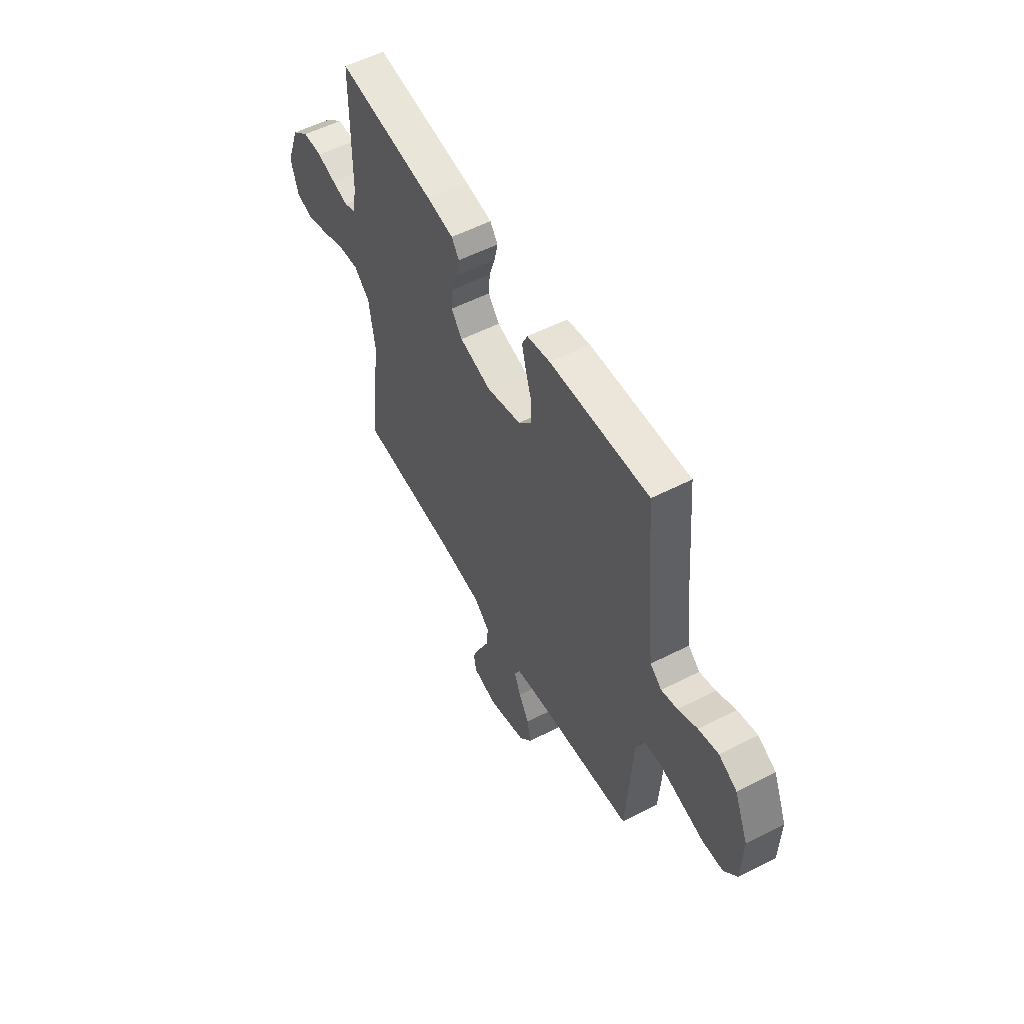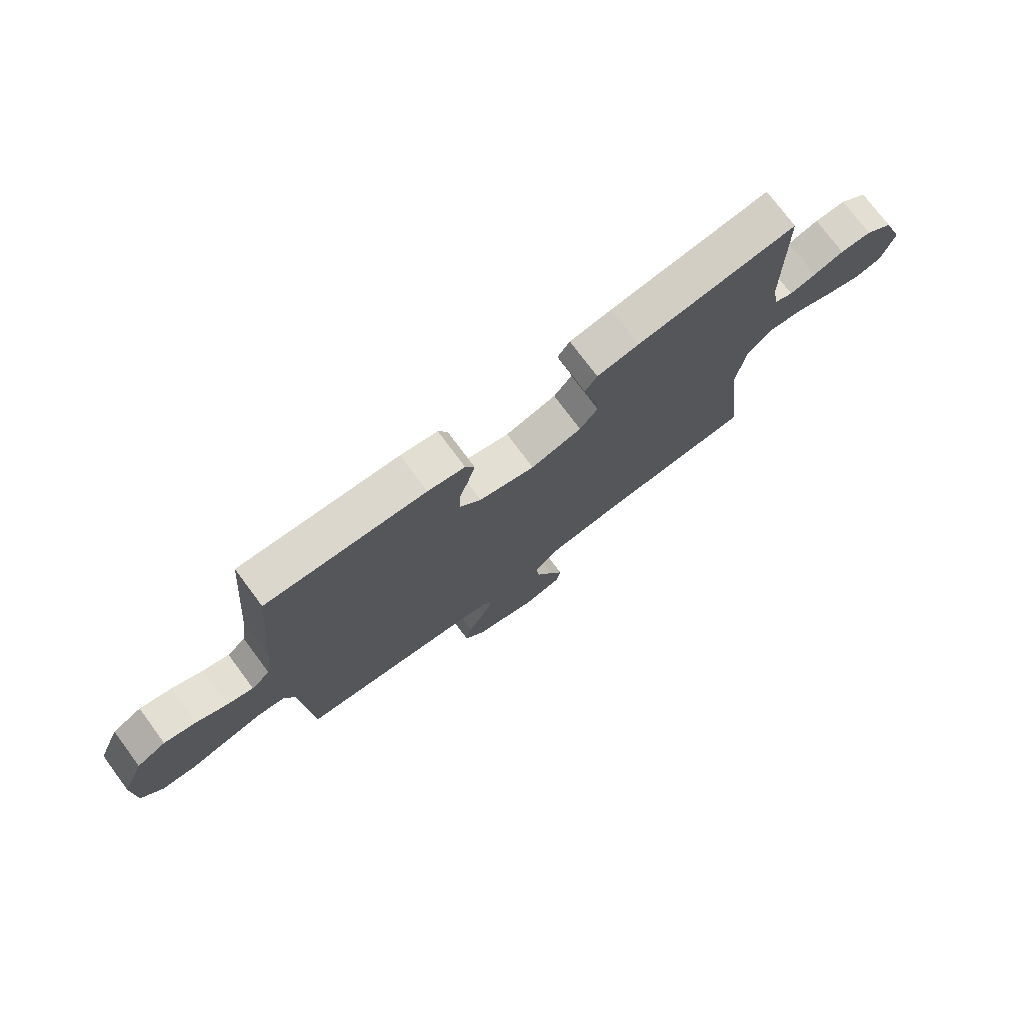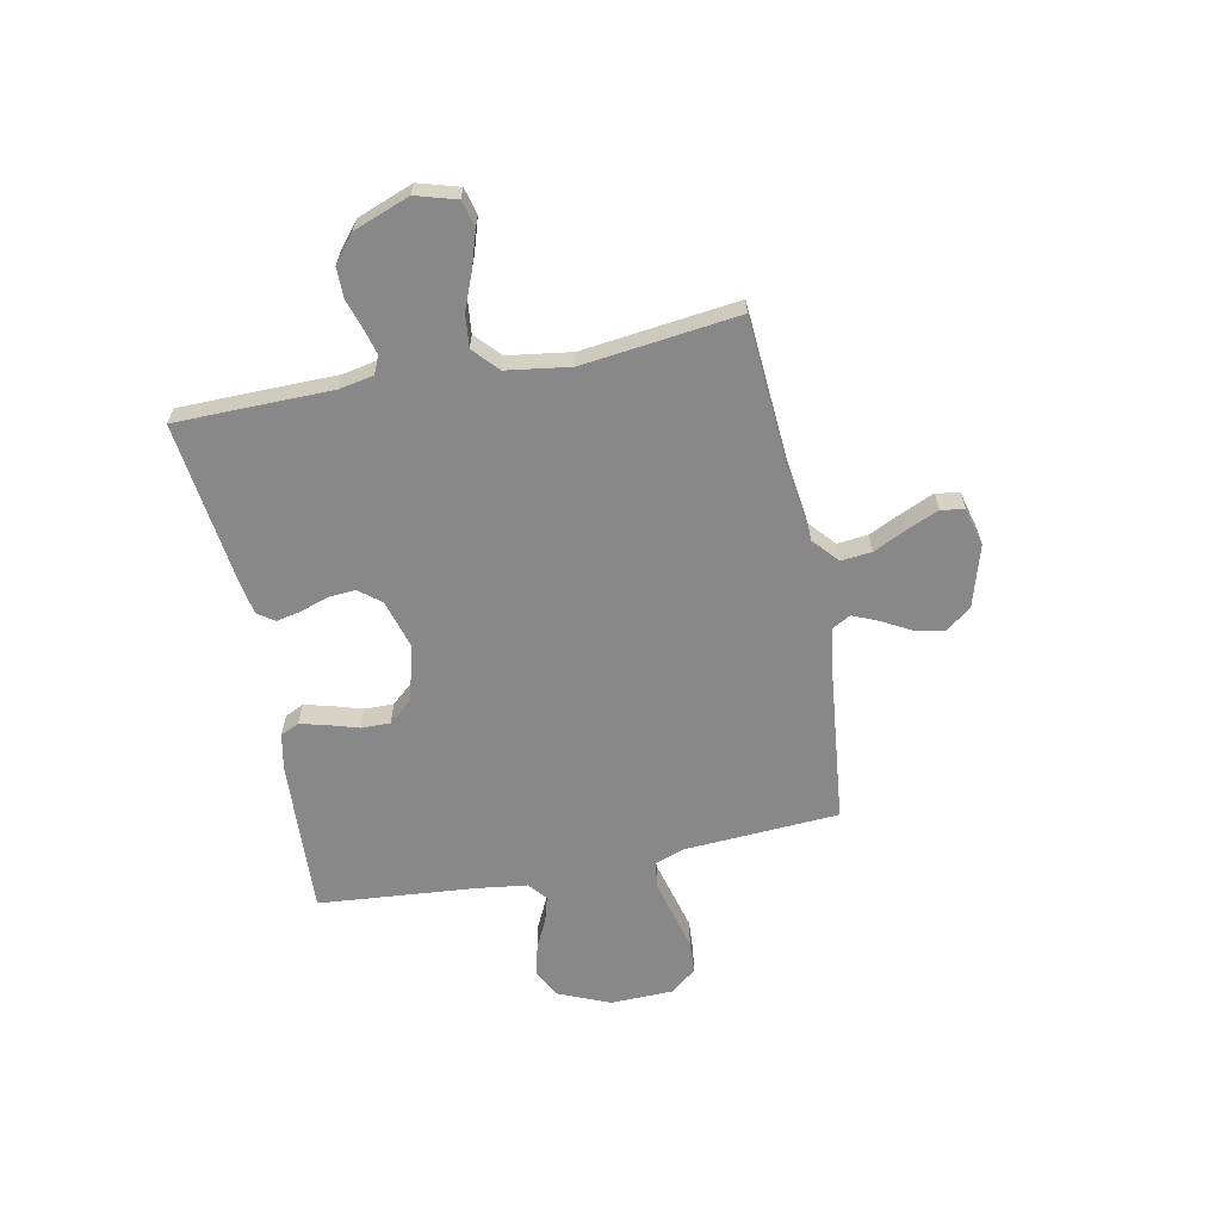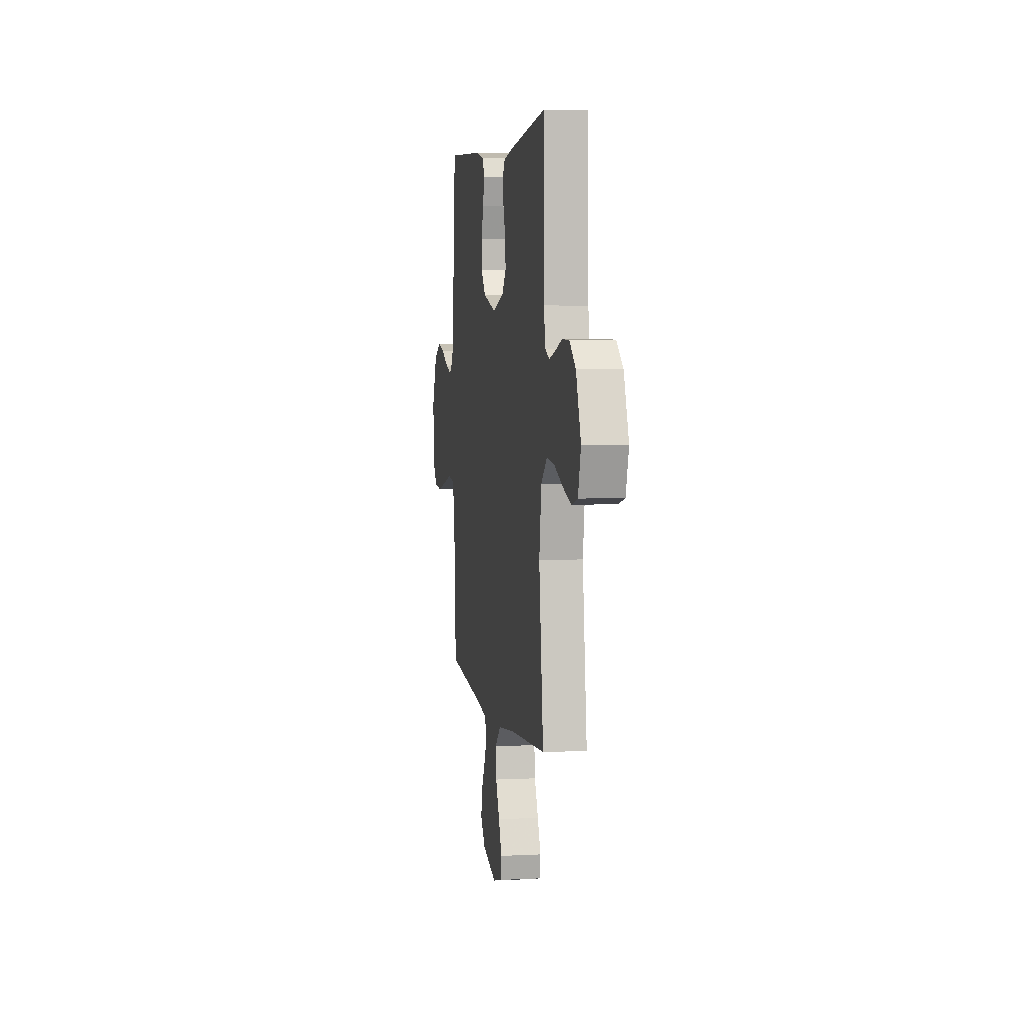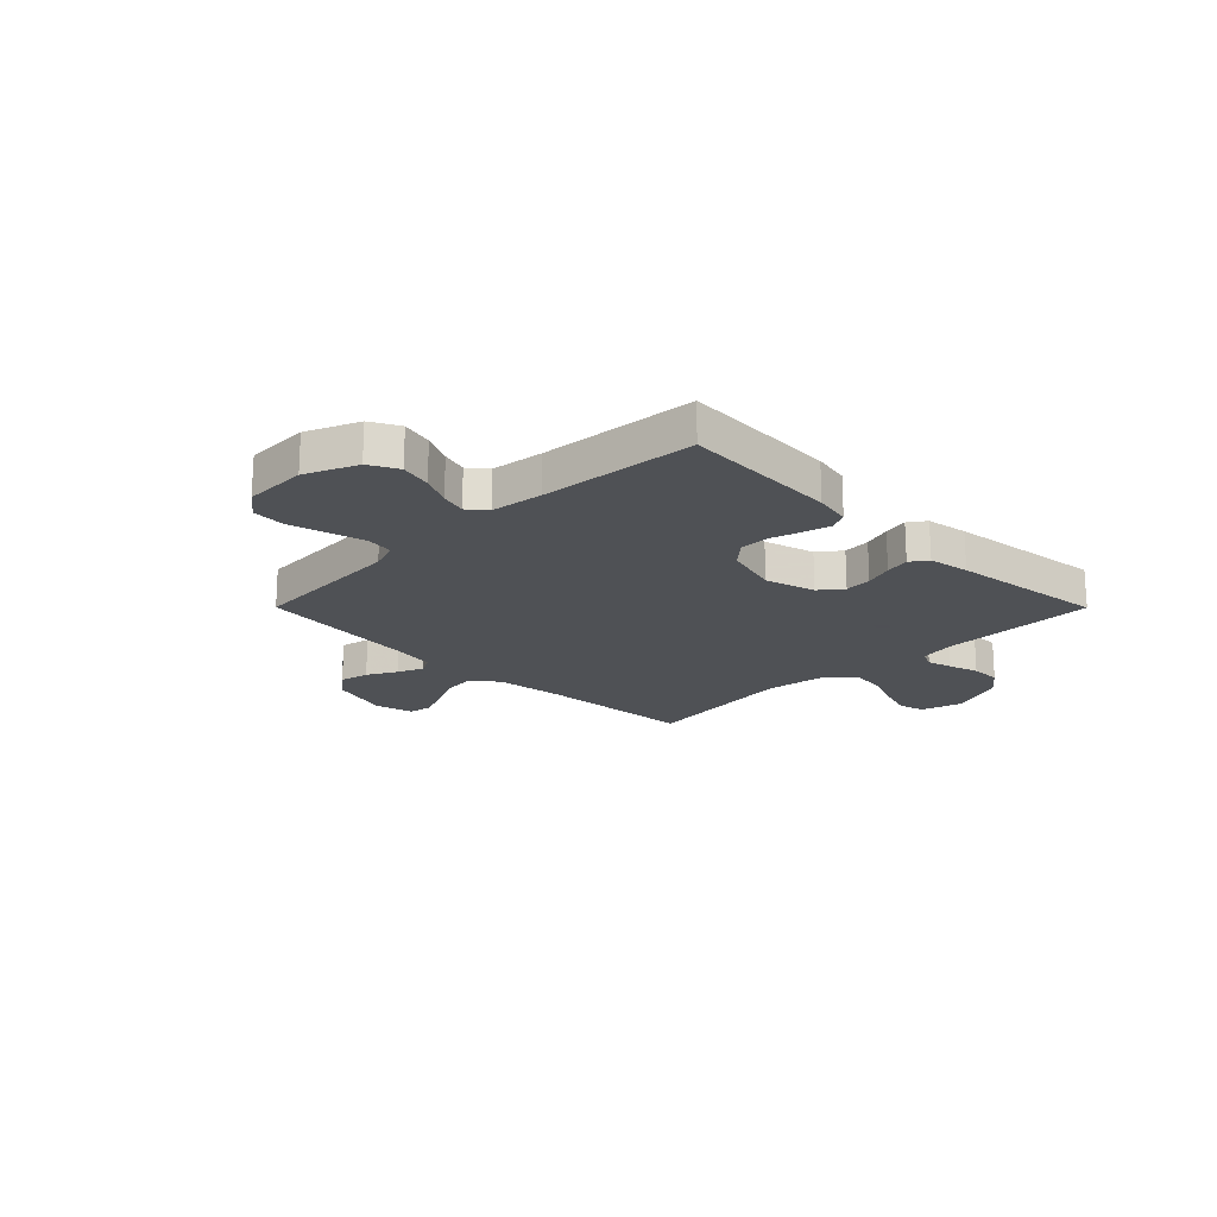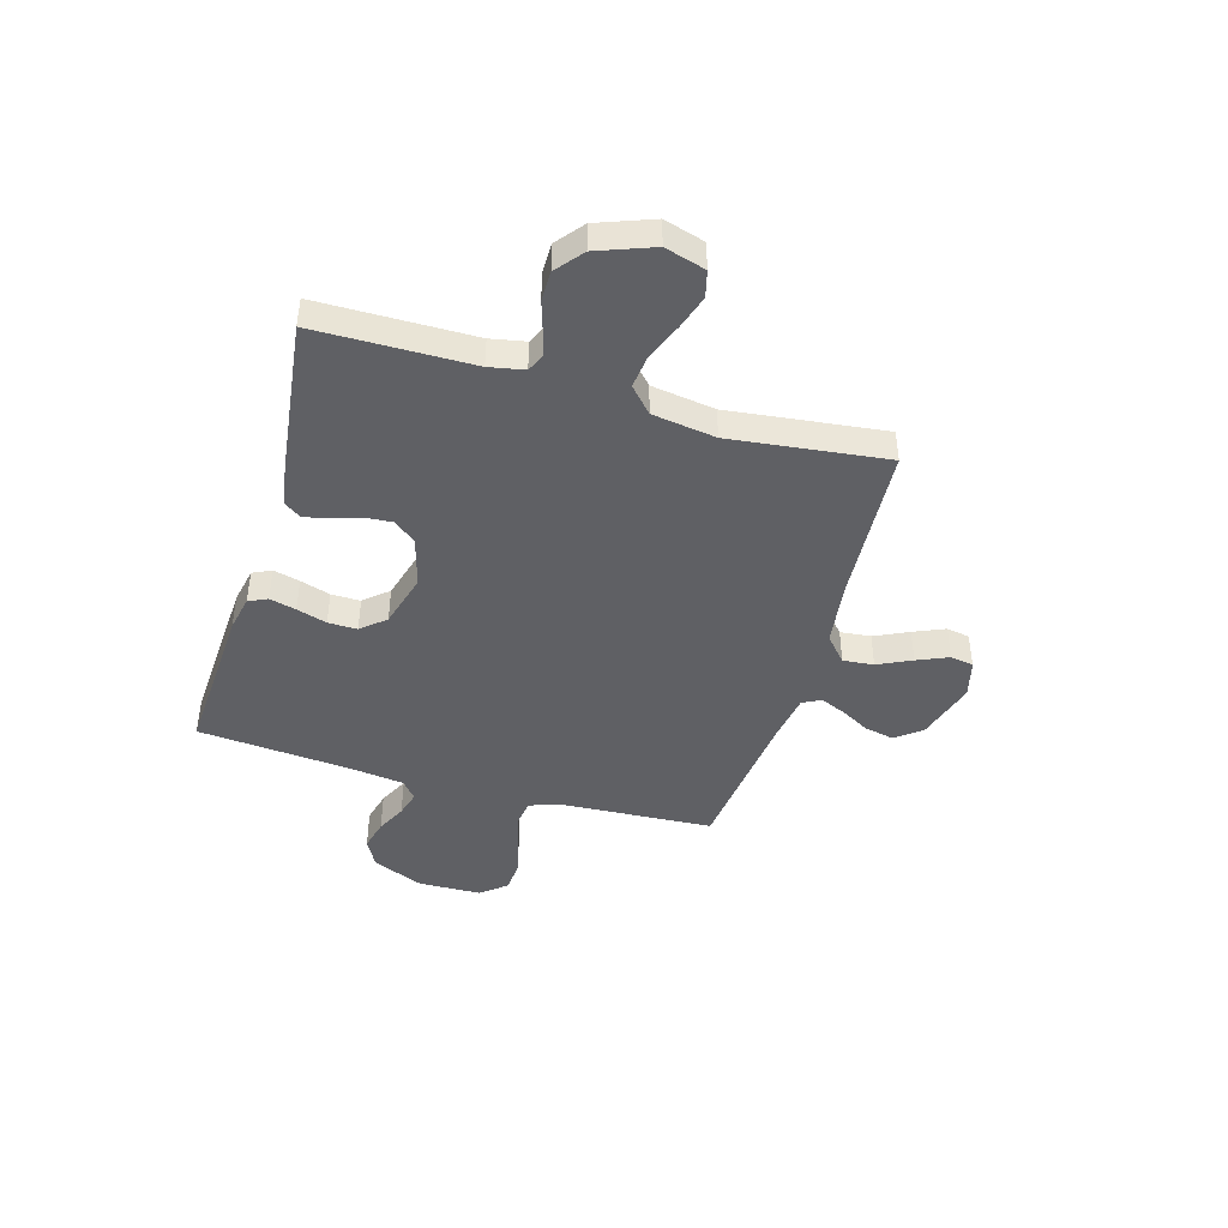
<metadata>
{"format":"obj","ext":"obj","renderer":"f3d","projection":"perspective","resolution":1024,"background":"white","views":[{"elev":54.9,"azim":-118.4,"up":"+Z"},{"elev":75.3,"azim":-36.7,"up":"+Z"},{"elev":-62.7,"azim":101.4,"up":"+Y"},{"elev":4.8,"azim":80.7,"up":"+Z"},{"elev":-19.5,"azim":-45.1,"up":"+Y"},{"elev":-43.7,"azim":73.7,"up":"+Y"}]}
</metadata>
<code>
v -0.5 0.07 0.5
v -0.2 0.07 0.484
v -0.13 0.07 0.47
v -0.113 0.07 0.434
v -0.126 0.07 0.383
v -0.144 0.07 0.325
v -0.145 0.07 0.269
v -0.105 0.07 0.223
v 0 0.07 0.194
v 0.096 0.07 0.221
v 0.13 0.07 0.264
v 0.126 0.07 0.316
v 0.108 0.07 0.37
v 0.098 0.07 0.417
v 0.121 0.07 0.45
v 0.2 0.07 0.463
v 0.5 0.07 0.5
v 0.503 0.07 0.2
v 0.516 0.07 0.133
v 0.55 0.07 0.118
v 0.599 0.07 0.131
v 0.656 0.07 0.149
v 0.714 0.07 0.149
v 0.766 0.07 0.107
v 0.806 0.07 0
v 0.783 0.07 -0.078
v 0.732 0.07 -0.091
v 0.666 0.07 -0.07
v 0.594 0.07 -0.041
v 0.53 0.07 -0.034
v 0.482 0.07 -0.078
v 0.464 0.07 -0.2
v 0.5 0.07 -0.5
v 0.2 0.07 -0.52
v 0.067 0.07 -0.537
v 0.018 0.07 -0.58
v 0.024 0.07 -0.639
v 0.055 0.07 -0.704
v 0.081 0.07 -0.764
v 0.073 0.07 -0.809
v 0 0.07 -0.828
v -0.118 0.07 -0.793
v -0.156 0.07 -0.744
v -0.144 0.07 -0.687
v -0.113 0.07 -0.631
v -0.092 0.07 -0.582
v -0.111 0.07 -0.547
v -0.2 0.07 -0.533
v -0.5 0.07 -0.5
v -0.518 0.07 -0.2
v -0.538 0.07 -0.145
v -0.59 0.07 -0.138
v -0.659 0.07 -0.156
v -0.732 0.07 -0.175
v -0.795 0.07 -0.171
v -0.835 0.07 -0.121
v -0.838 0.07 0
v -0.796 0.07 0.099
v -0.741 0.07 0.128
v -0.681 0.07 0.113
v -0.623 0.07 0.085
v -0.574 0.07 0.071
v -0.539 0.07 0.1
v -0.526 0.07 0.2
v -0.5 0 0.5
v -0.2 0 0.484
v -0.13 0 0.47
v -0.113 0 0.434
v -0.126 0 0.383
v -0.144 0 0.325
v -0.145 0 0.269
v -0.105 0 0.223
v 0 0 0.194
v 0.096 0 0.221
v 0.13 0 0.264
v 0.126 0 0.316
v 0.108 0 0.37
v 0.098 0 0.417
v 0.121 0 0.45
v 0.2 0 0.463
v 0.5 0 0.5
v 0.503 0 0.2
v 0.516 0 0.133
v 0.55 0 0.118
v 0.599 0 0.131
v 0.656 0 0.149
v 0.714 0 0.149
v 0.766 0 0.107
v 0.806 0 0
v 0.783 0 -0.078
v 0.732 0 -0.091
v 0.666 0 -0.07
v 0.594 0 -0.041
v 0.53 0 -0.034
v 0.482 0 -0.078
v 0.464 0 -0.2
v 0.5 0 -0.5
v 0.2 0 -0.52
v 0.067 0 -0.537
v 0.018 0 -0.58
v 0.024 0 -0.639
v 0.055 0 -0.704
v 0.081 0 -0.764
v 0.073 0 -0.809
v 0 0 -0.828
v -0.118 0 -0.793
v -0.156 0 -0.744
v -0.144 0 -0.687
v -0.113 0 -0.631
v -0.092 0 -0.582
v -0.111 0 -0.547
v -0.2 0 -0.533
v -0.5 0 -0.5
v -0.518 0 -0.2
v -0.538 0 -0.145
v -0.59 0 -0.138
v -0.659 0 -0.156
v -0.732 0 -0.175
v -0.795 0 -0.171
v -0.835 0 -0.121
v -0.838 0 0
v -0.796 0 0.099
v -0.741 0 0.128
v -0.681 0 0.113
v -0.623 0 0.085
v -0.574 0 0.071
v -0.539 0 0.1
v -0.526 0 0.2
f 58 59 60 61
f 58 61 62
f 57 58 62
f 56 57 62
f 55 56 62
f 52 53 54 55
f 52 55 62 63
f 48 49 50
f 47 48 50 51
f 42 43 44 45
f 42 45 46
f 41 42 46
f 40 41 46
f 37 38 39 40
f 37 40 46 47
f 32 33 34
f 31 32 34 35
f 26 27 28 29
f 24 25 26 29
f 24 29 30
f 21 22 23 24
f 20 21 24 30
f 19 20 30 31
f 15 16 17 18
f 12 13 14 15
f 11 12 15 18
f 10 11 18 19
f 3 4 5 6
f 1 2 3 6
f 64 1 6 7
f 63 64 7 8
f 51 52 63 8
f 36 37 47 51
f 36 51 8 9
f 19 31 35 36
f 9 10 19 36
f 125 124 123 122
f 126 125 122
f 126 122 121
f 126 121 120
f 126 120 119
f 119 118 117 116
f 127 126 119 116
f 114 113 112
f 115 114 112 111
f 109 108 107 106
f 110 109 106
f 110 106 105
f 110 105 104
f 104 103 102 101
f 111 110 104 101
f 98 97 96
f 99 98 96 95
f 93 92 91 90
f 93 90 89 88
f 94 93 88
f 88 87 86 85
f 94 88 85 84
f 95 94 84 83
f 82 81 80 79
f 79 78 77 76
f 82 79 76 75
f 83 82 75 74
f 70 69 68 67
f 70 67 66 65
f 71 70 65 128
f 72 71 128 127
f 72 127 116 115
f 115 111 101 100
f 73 72 115 100
f 100 99 95 83
f 100 83 74 73
f 1 65 66 2
f 2 66 67 3
f 3 67 68 4
f 4 68 69 5
f 5 69 70 6
f 6 70 71 7
f 7 71 72 8
f 8 72 73 9
f 9 73 74 10
f 10 74 75 11
f 11 75 76 12
f 12 76 77 13
f 13 77 78 14
f 14 78 79 15
f 15 79 80 16
f 16 80 81 17
f 17 81 82 18
f 18 82 83 19
f 19 83 84 20
f 20 84 85 21
f 21 85 86 22
f 22 86 87 23
f 23 87 88 24
f 24 88 89 25
f 25 89 90 26
f 26 90 91 27
f 27 91 92 28
f 28 92 93 29
f 29 93 94 30
f 30 94 95 31
f 31 95 96 32
f 32 96 97 33
f 33 97 98 34
f 34 98 99 35
f 35 99 100 36
f 36 100 101 37
f 37 101 102 38
f 38 102 103 39
f 39 103 104 40
f 40 104 105 41
f 41 105 106 42
f 42 106 107 43
f 43 107 108 44
f 44 108 109 45
f 45 109 110 46
f 46 110 111 47
f 47 111 112 48
f 48 112 113 49
f 49 113 114 50
f 50 114 115 51
f 51 115 116 52
f 52 116 117 53
f 53 117 118 54
f 54 118 119 55
f 55 119 120 56
f 56 120 121 57
f 57 121 122 58
f 58 122 123 59
f 59 123 124 60
f 60 124 125 61
f 61 125 126 62
f 62 126 127 63
f 63 127 128 64
f 64 128 65 1

</code>
